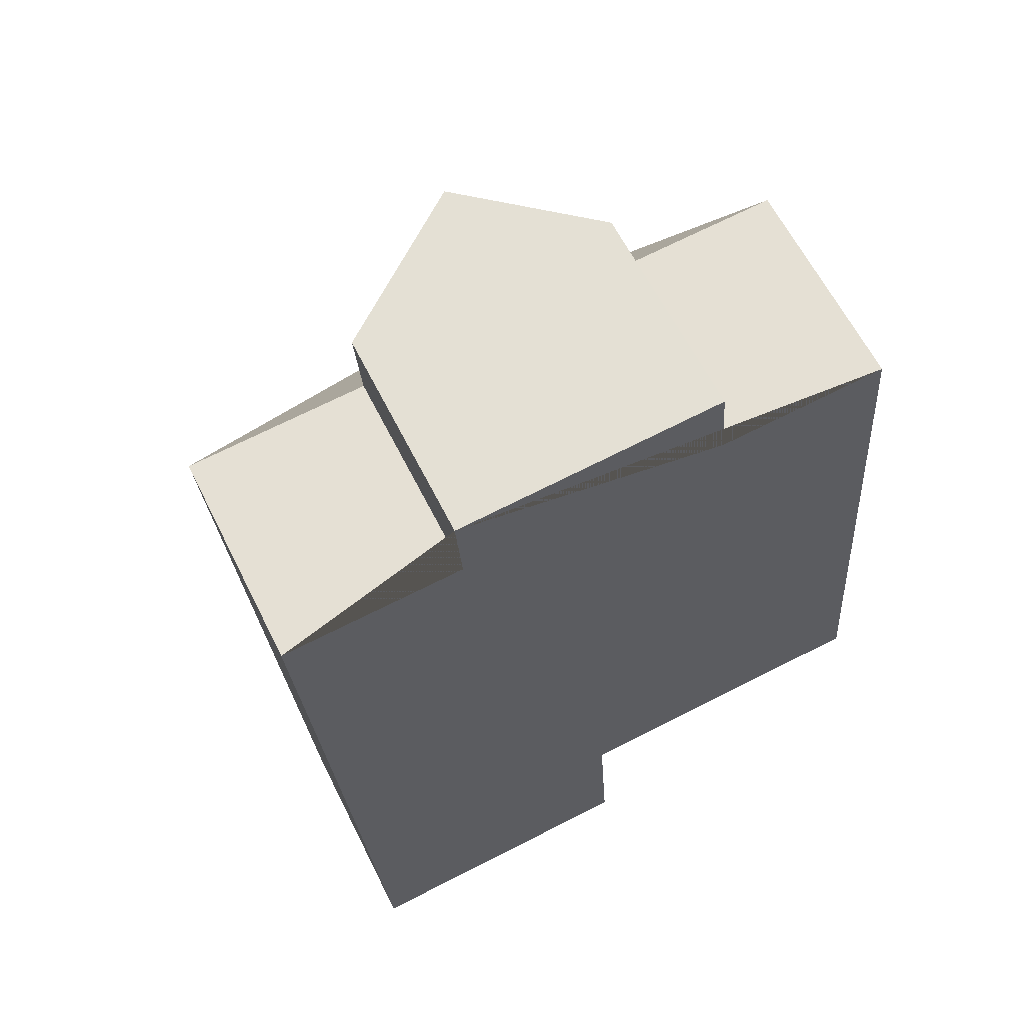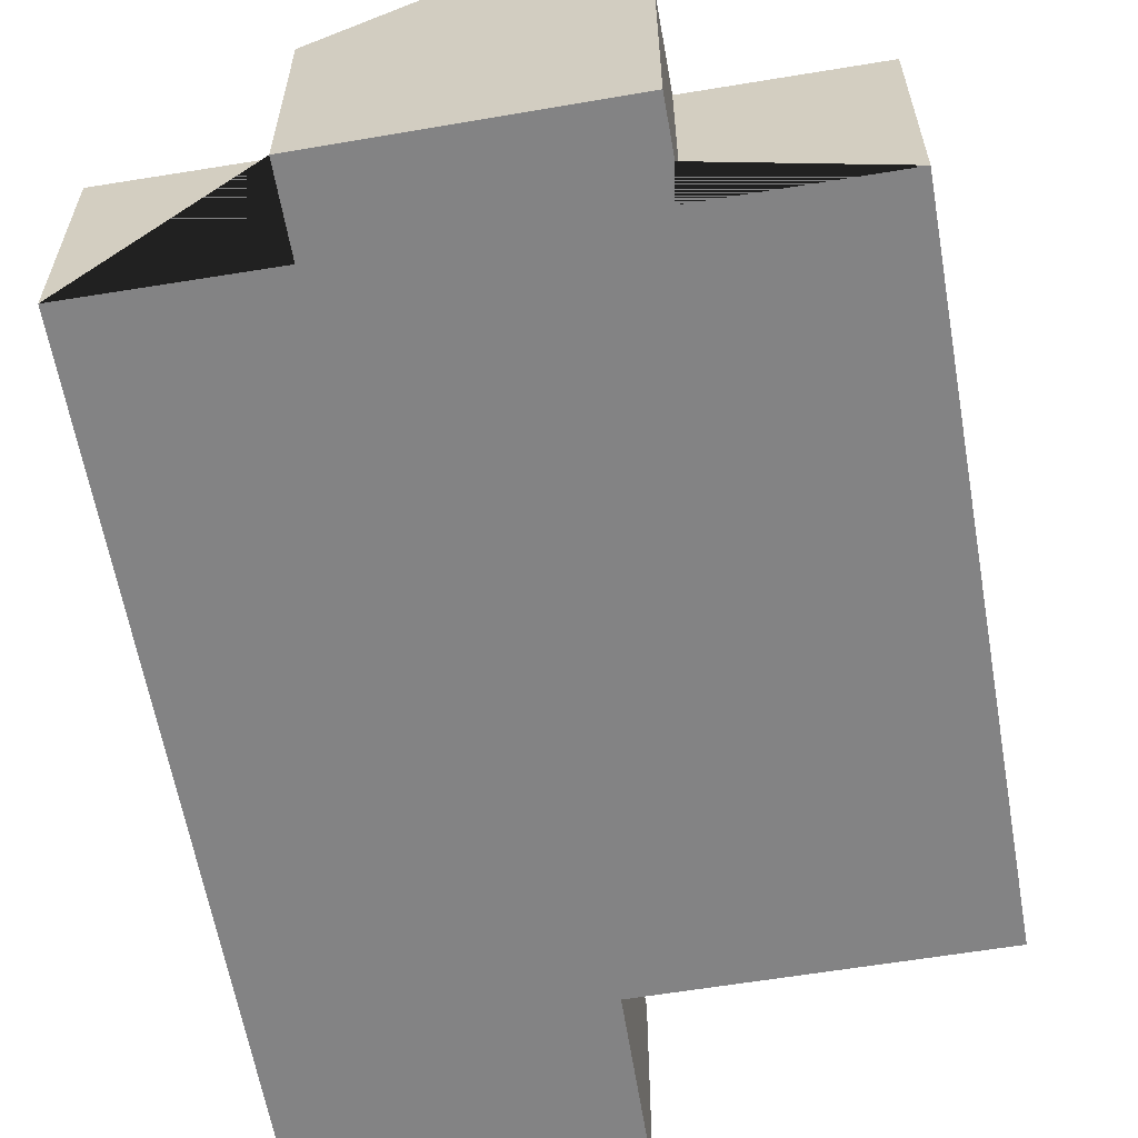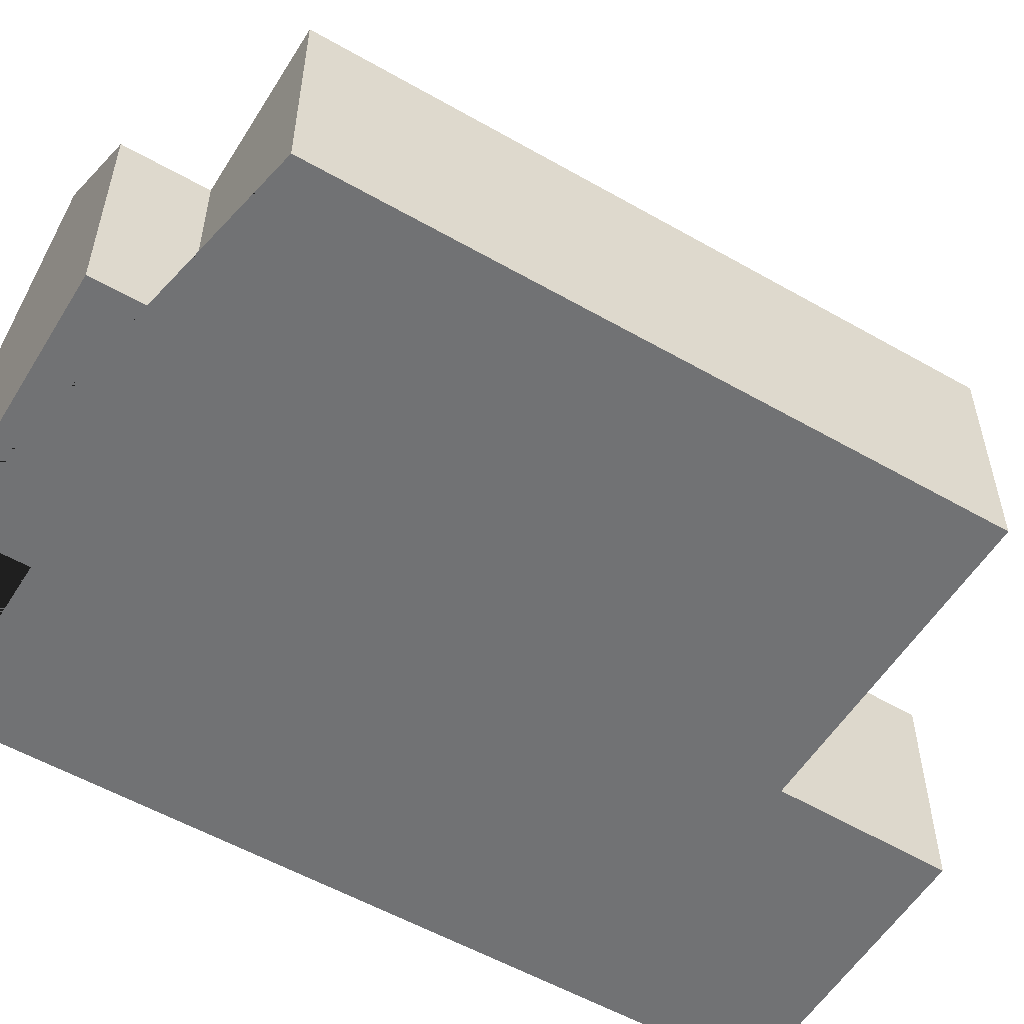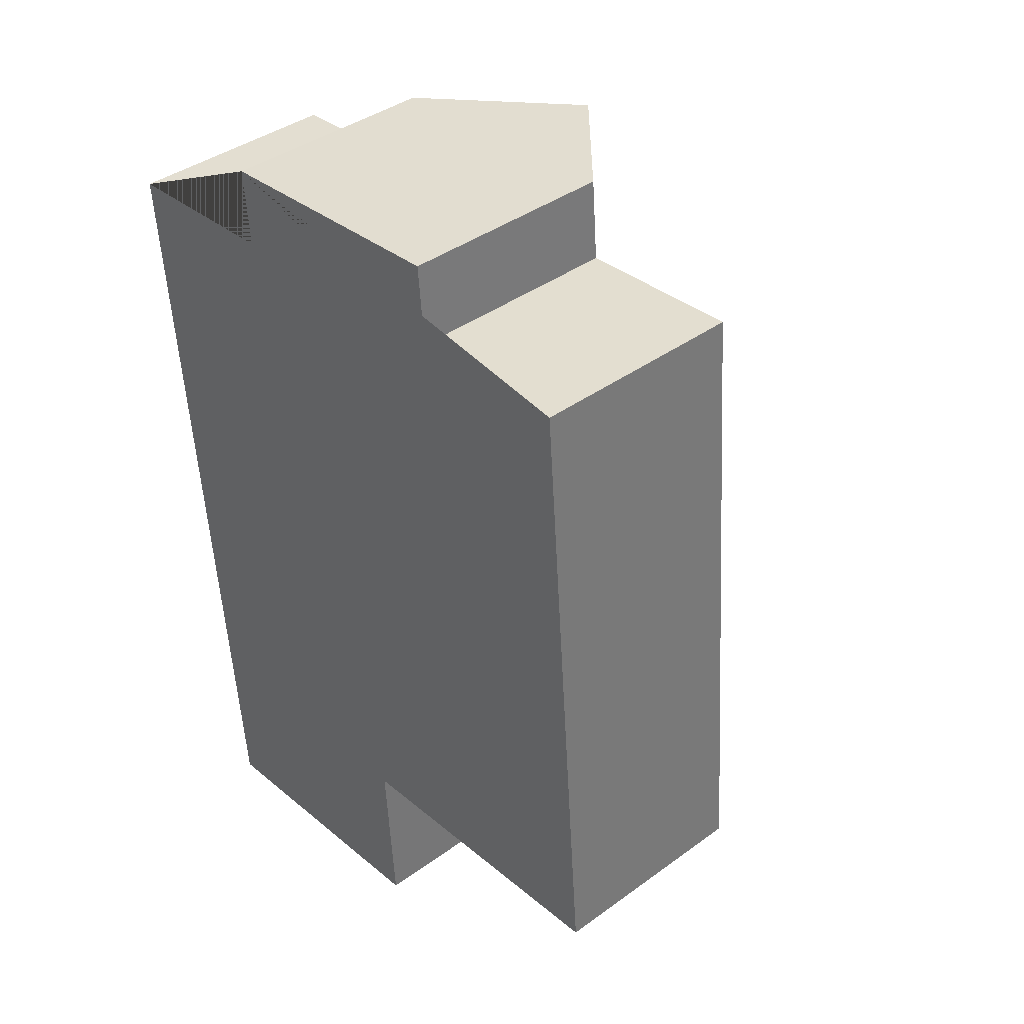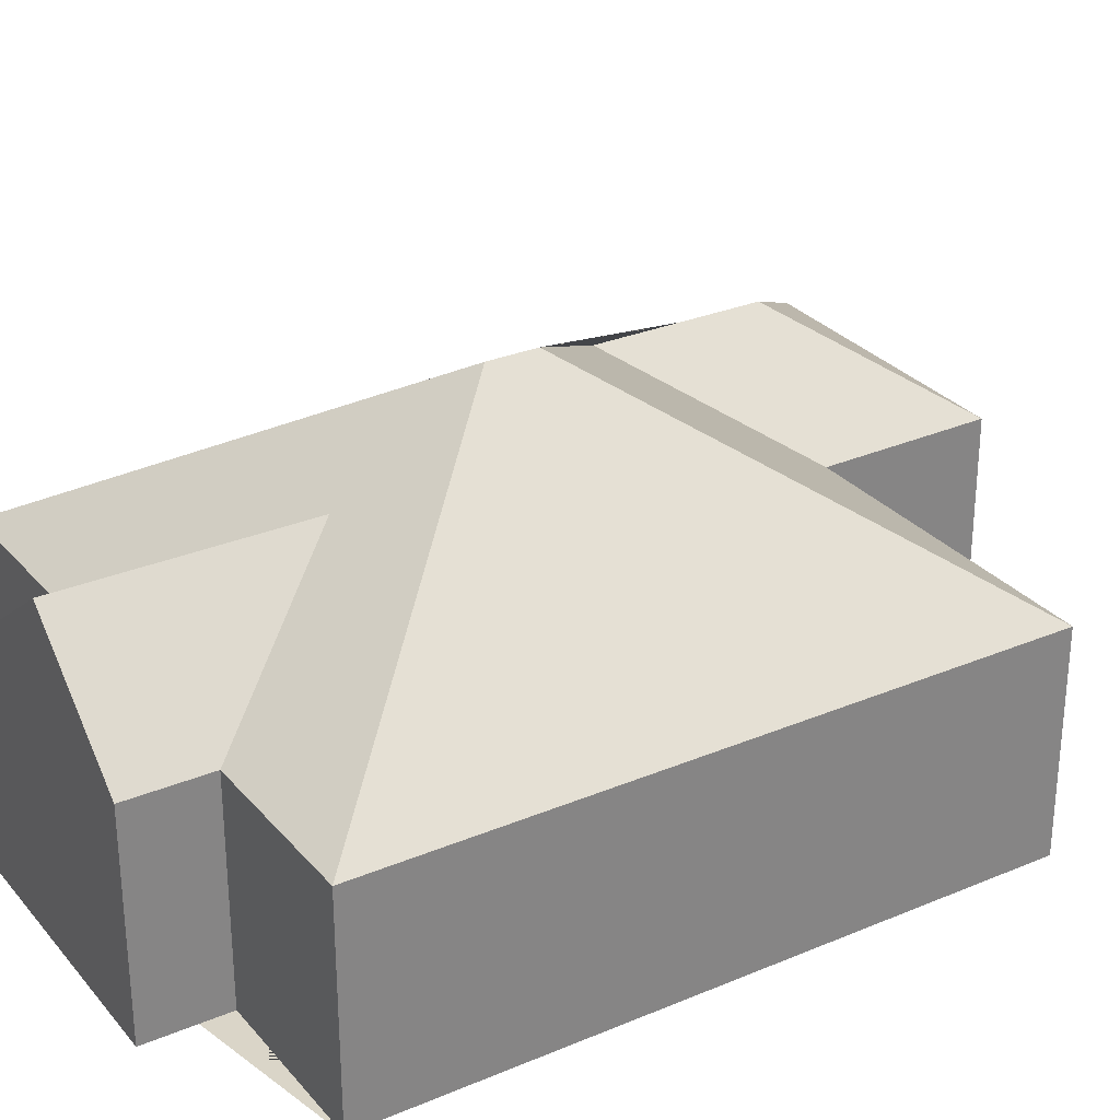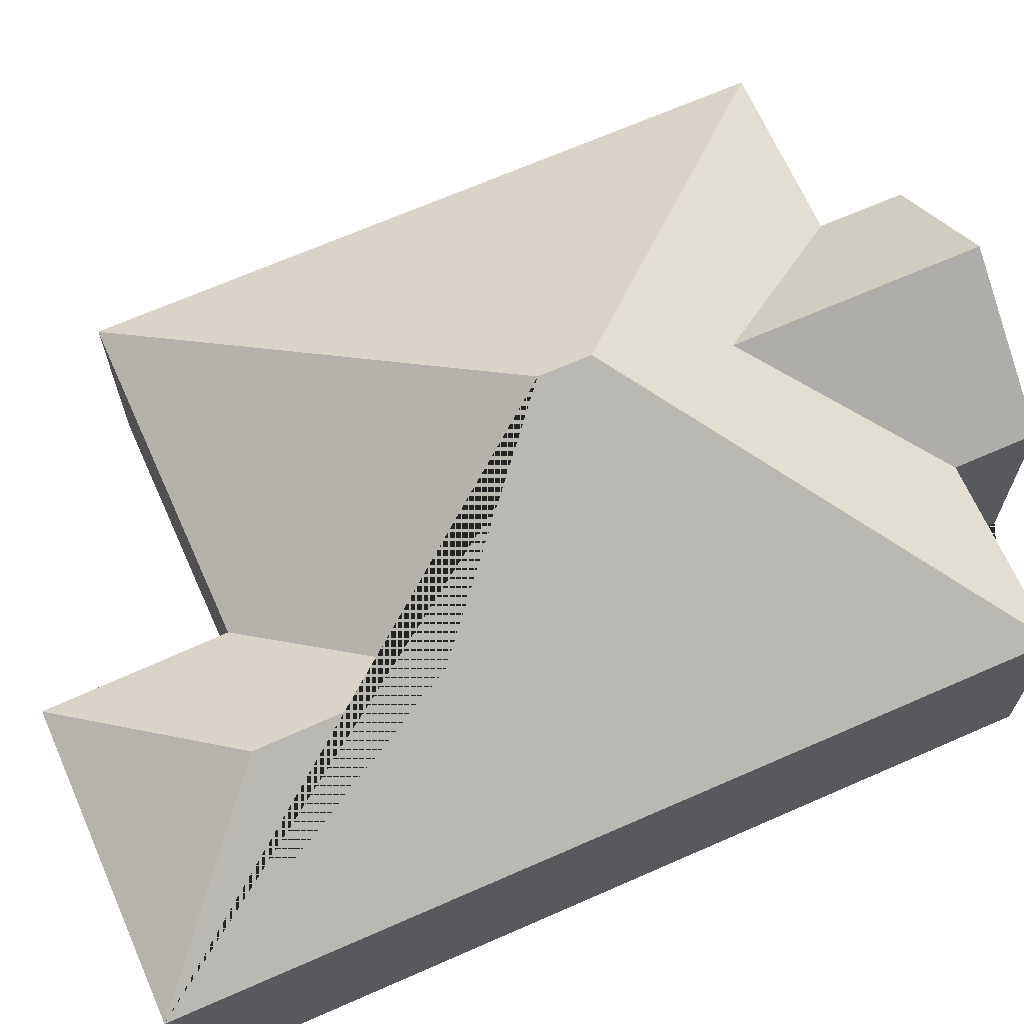
<metadata>
{"format":"obj","ext":"obj","renderer":"f3d","projection":"perspective","resolution":1024,"background":"white","views":[{"elev":61.9,"azim":-26.4,"up":"+Z"},{"elev":-61.2,"azim":5.4,"up":"+Y"},{"elev":-55.4,"azim":54.4,"up":"+Y"},{"elev":40.0,"azim":48.1,"up":"+Z"},{"elev":29.2,"azim":53.5,"up":"+Y"},{"elev":68.1,"azim":-118.3,"up":"+Y"}]}
</metadata>
<code>
o CG10_500_041069_0048
v 70.8 75 -23.06
v 163.1 75 -15.74
v 121.2 112.5 -19.06
v 10.55 75 -55.16
v 72.98 75 -50.84
v 223.8 75 -40.1
v 165.5 75 -44.31
v 127.9 112.6 -102.1
v 132.3 145 -149.3
v 133.7 145 -166.2
v 79.47 108.9 -225.4
v 241.6 75 -265.4
v 131.4 75 -273.4
v 83.76 108.6 -285.5
v 135.2 75 -333.4
v 33.32 75 -341.5
v 70.8 0 -23.06
v 163.1 0 -15.74
v 165.5 0 -44.31
v 223.8 0 -40.1
v 241.6 0 -265.4
v 131.4 0 -273.4
v 135.2 0 -333.4
v 33.32 0 -341.5
v 10.55 0 -55.16
v 72.98 0 -50.84
f 1 3 8 5
f 8 7 2 3
f 7 8 9 6
f 5 8 9 4
f 9 6 12 10
f 10 12 13 11
f 16 14 11 10 9 4
f 14 15 16
f 15 14 11 13
f 1 3 2
f 17 18 19 20 21 22 23 24 25 26
f 1 17 18 2
f 2 18 19 7
f 7 19 20 6
f 6 20 21 12
f 12 21 22 13
f 13 22 23 15
f 15 23 24 16
f 16 24 25 4
f 4 25 26 5
f 5 26 17 1

</code>
